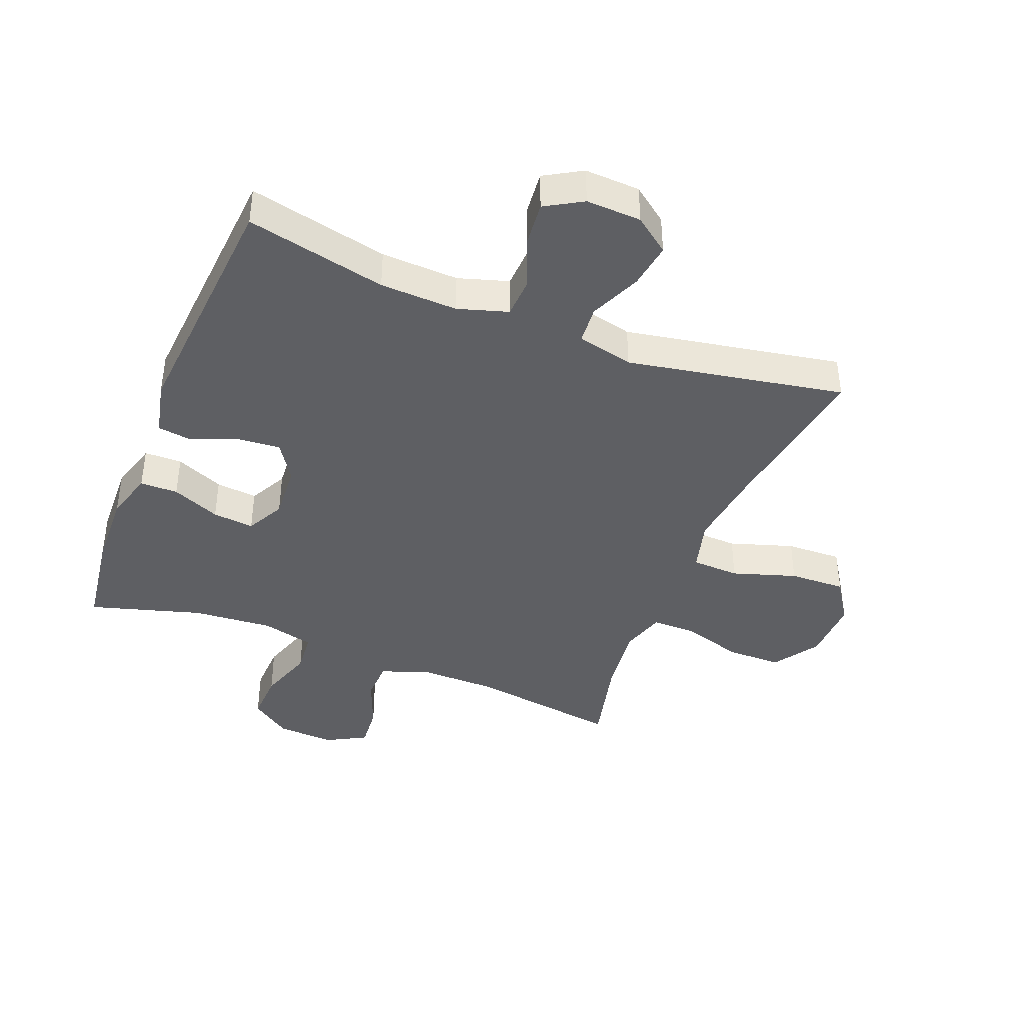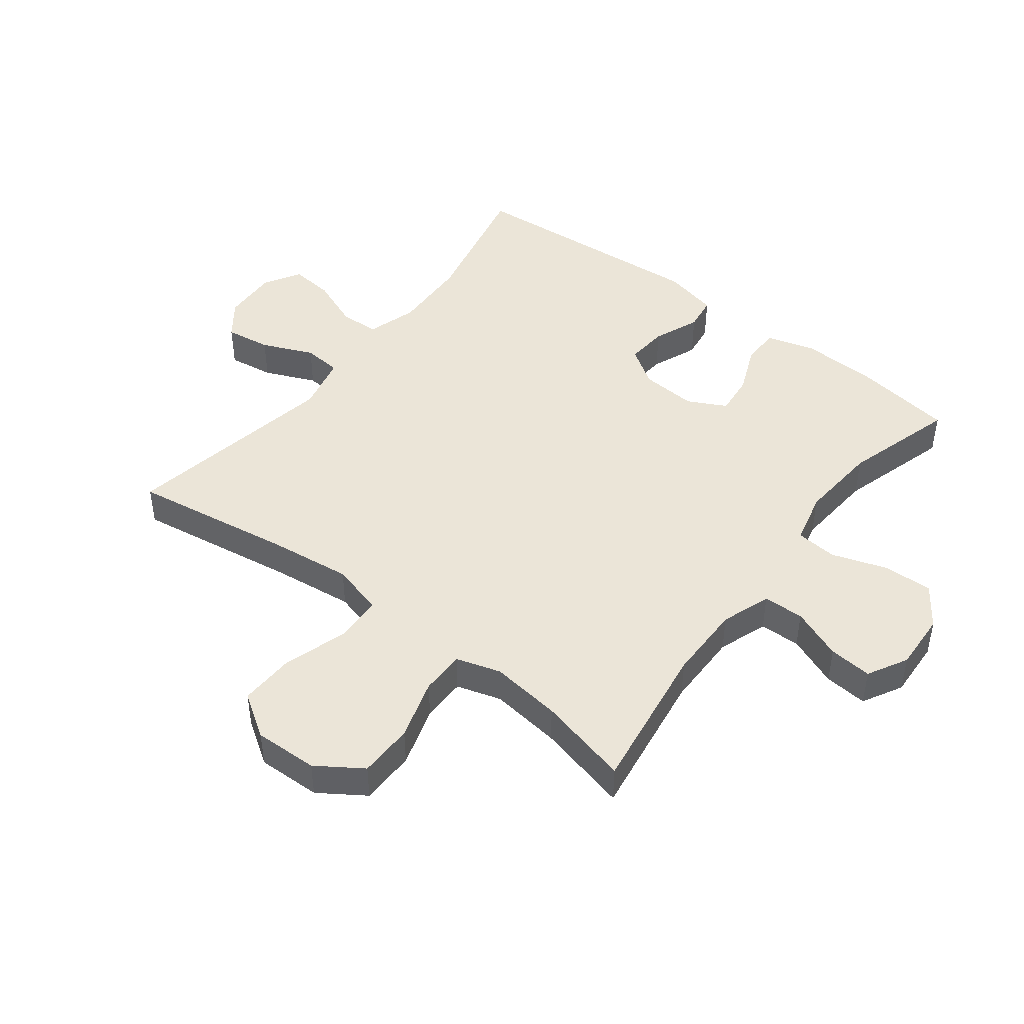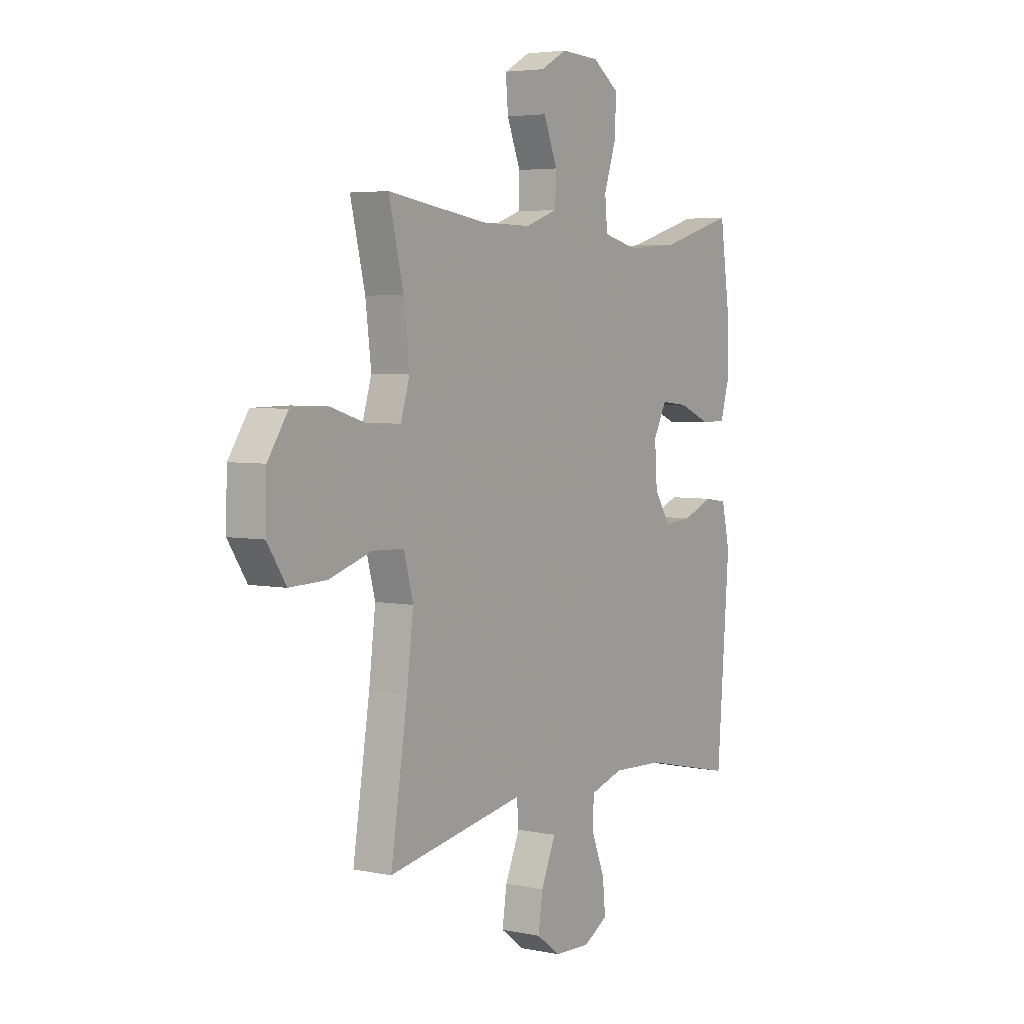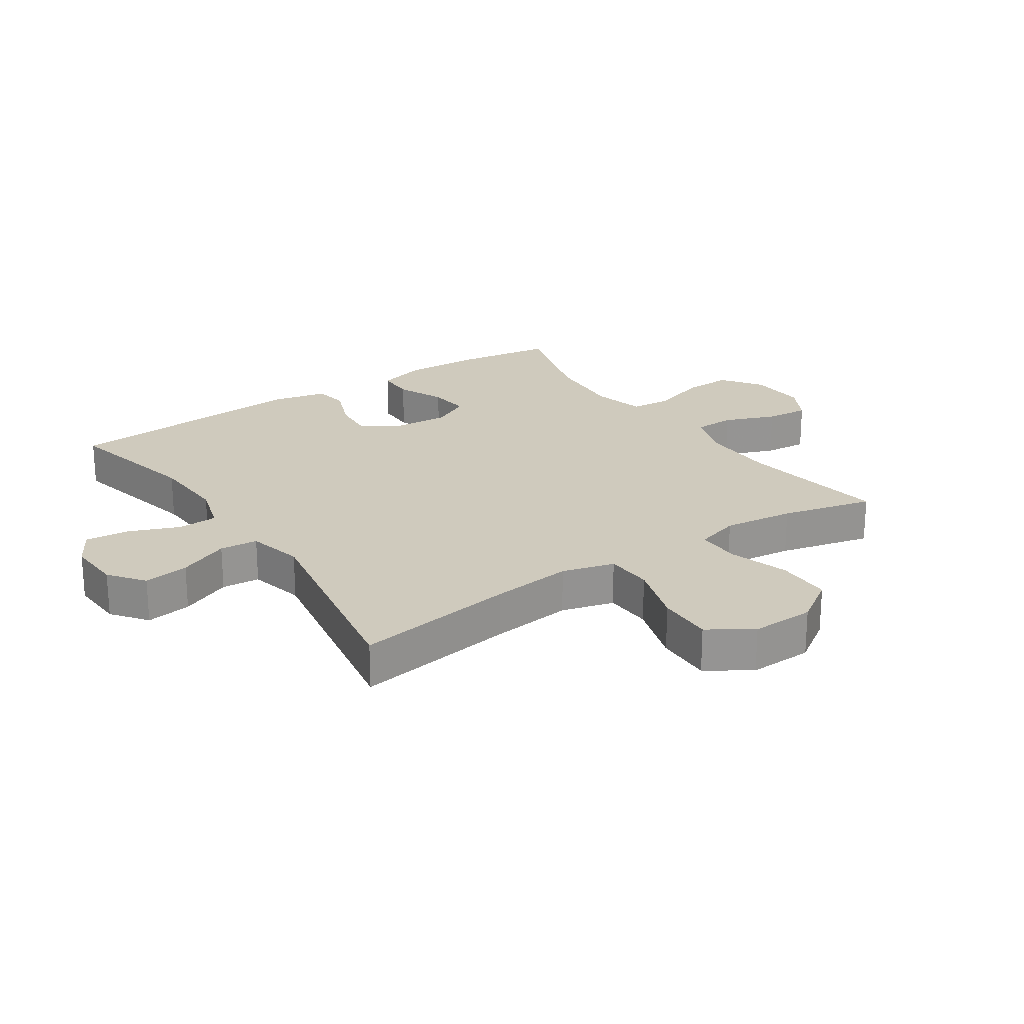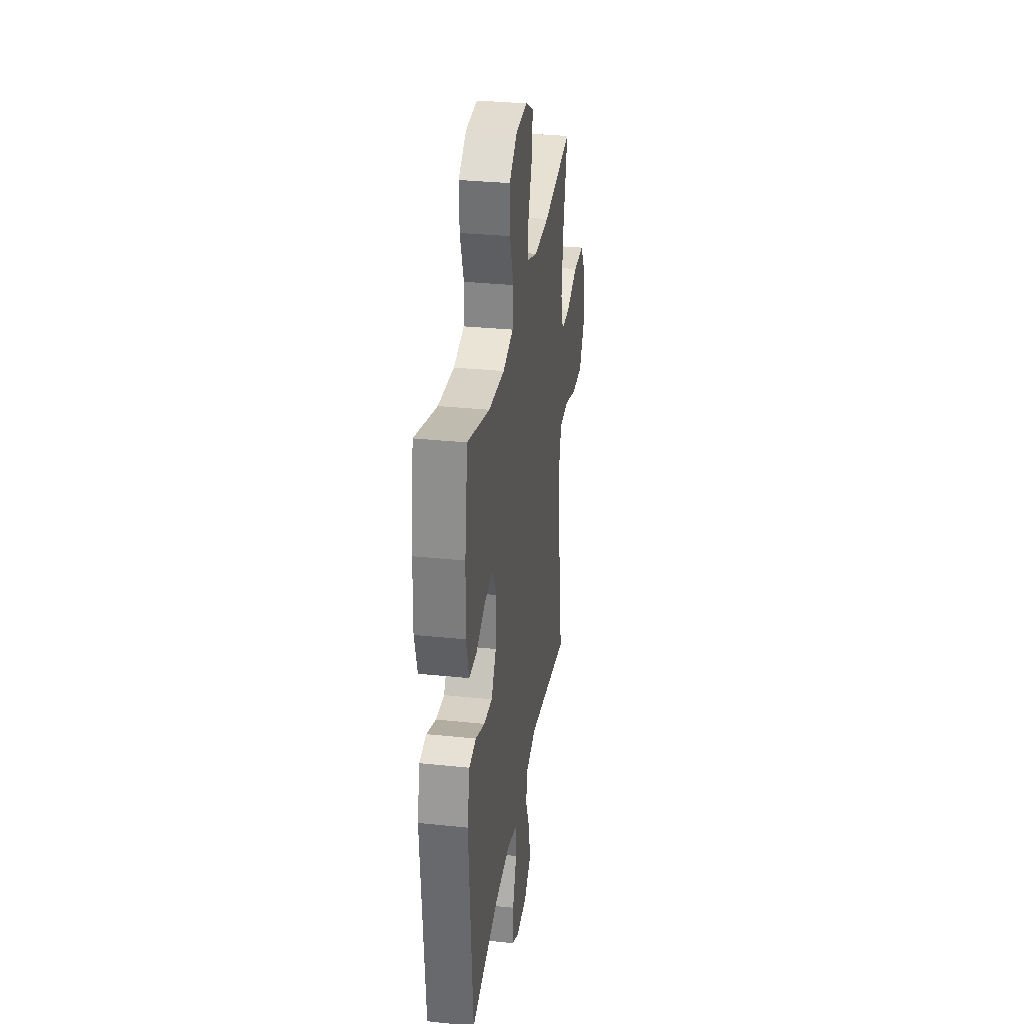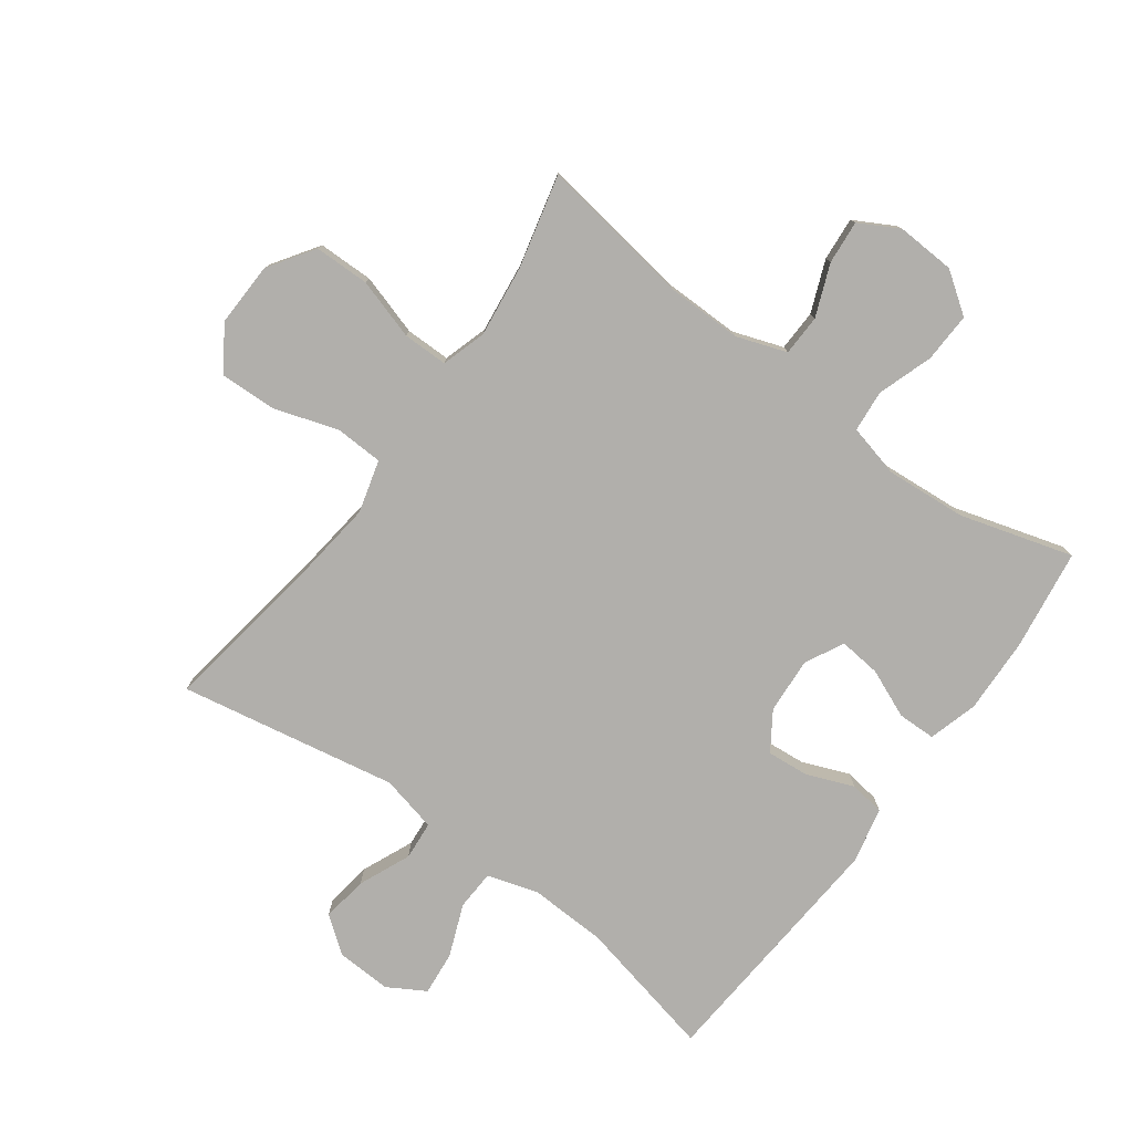
<metadata>
{"format":"obj","ext":"obj","renderer":"f3d","projection":"perspective","resolution":1024,"background":"white","views":[{"elev":-40.9,"azim":158.4,"up":"+Y"},{"elev":45.8,"azim":-52.4,"up":"+Y"},{"elev":4.4,"azim":-56.4,"up":"+Z"},{"elev":22.9,"azim":-124.1,"up":"+Y"},{"elev":31.7,"azim":98.4,"up":"+Z"},{"elev":-78.3,"azim":-36.2,"up":"+Y"}]}
</metadata>
<code>
v -0.5 0.07 0.5
v -0.257 0.07 0.464
v -0.134 0.07 0.463
v -0.054 0.07 0.491
v -0.052 0.07 0.557
v -0.085 0.07 0.64
v -0.091 0.07 0.71
v -0.027 0.07 0.745
v 0.067 0.07 0.74
v 0.132 0.07 0.694
v 0.129 0.07 0.614
v 0.099 0.07 0.525
v 0.105 0.07 0.458
v 0.19 0.07 0.437
v 0.319 0.07 0.447
v 0.5 0.07 0.5
v 0.523 0.07 0.337
v 0.527 0.07 0.216
v 0.504 0.07 0.137
v 0.443 0.07 0.136
v 0.365 0.07 0.169
v 0.298 0.07 0.176
v 0.266 0.07 0.114
v 0.272 0.07 0.024
v 0.312 0.07 -0.037
v 0.38 0.07 -0.031
v 0.455 0.07 -0.001
v 0.511 0.07 -0.009
v 0.531 0.07 -0.098
v 0.5 0.07 -0.5
v 0.274 0.07 -0.45
v 0.149 0.07 -0.445
v 0.068 0.07 -0.47
v 0.065 0.07 -0.534
v 0.098 0.07 -0.617
v 0.105 0.07 -0.688
v 0.045 0.07 -0.723
v -0.044 0.07 -0.719
v -0.101 0.07 -0.676
v -0.09 0.07 -0.602
v -0.054 0.07 -0.519
v -0.059 0.07 -0.457
v -0.15 0.07 -0.436
v -0.5 0.07 -0.5
v -0.459 0.07 -0.237
v -0.443 0.07 -0.105
v -0.466 0.07 -0.02
v -0.543 0.07 -0.017
v -0.646 0.07 -0.05
v -0.737 0.07 -0.053
v -0.783 0.07 0.017
v -0.78 0.07 0.12
v -0.731 0.07 0.193
v -0.642 0.07 0.194
v -0.544 0.07 0.164
v -0.472 0.07 0.164
v -0.45 0.07 0.236
v -0.464 0.07 0.351
v -0.5 0 0.5
v -0.257 0 0.464
v -0.134 0 0.463
v -0.054 0 0.491
v -0.052 0 0.557
v -0.085 0 0.64
v -0.091 0 0.71
v -0.027 0 0.745
v 0.067 0 0.74
v 0.132 0 0.694
v 0.129 0 0.614
v 0.099 0 0.525
v 0.105 0 0.458
v 0.19 0 0.437
v 0.319 0 0.447
v 0.5 0 0.5
v 0.523 0 0.337
v 0.527 0 0.216
v 0.504 0 0.137
v 0.443 0 0.136
v 0.365 0 0.169
v 0.298 0 0.176
v 0.266 0 0.114
v 0.272 0 0.024
v 0.312 0 -0.037
v 0.38 0 -0.031
v 0.455 0 -0.001
v 0.511 0 -0.009
v 0.531 0 -0.098
v 0.5 0 -0.5
v 0.274 0 -0.45
v 0.149 0 -0.445
v 0.068 0 -0.47
v 0.065 0 -0.534
v 0.098 0 -0.617
v 0.105 0 -0.688
v 0.045 0 -0.723
v -0.044 0 -0.719
v -0.101 0 -0.676
v -0.09 0 -0.602
v -0.054 0 -0.519
v -0.059 0 -0.457
v -0.15 0 -0.436
v -0.5 0 -0.5
v -0.459 0 -0.237
v -0.443 0 -0.105
v -0.466 0 -0.02
v -0.543 0 -0.017
v -0.646 0 -0.05
v -0.737 0 -0.053
v -0.783 0 0.017
v -0.78 0 0.12
v -0.731 0 0.193
v -0.642 0 0.194
v -0.544 0 0.164
v -0.472 0 0.164
v -0.45 0 0.236
v -0.464 0 0.351
f 53 54 55
f 52 53 55
f 51 52 55
f 50 51 55
f 49 50 55
f 48 49 55
f 47 48 55 56
f 46 47 56 57
f 43 44 45
f 42 43 45 46
f 39 40 41
f 38 39 41
f 37 38 41
f 36 37 41
f 35 36 41
f 34 35 41
f 33 34 41 42
f 42 46 57
f 33 42 57
f 32 33 57
f 29 30 31
f 28 29 31
f 27 28 31
f 26 27 31
f 25 26 31 32
f 19 20 21
f 18 19 21
f 17 18 21
f 16 17 21
f 15 16 21
f 14 15 21 22
f 13 14 22 23
f 10 11 12
f 9 10 12
f 8 9 12
f 7 8 12
f 6 7 12
f 5 6 12
f 4 5 12 13
f 13 23 24
f 4 13 24
f 3 4 24
f 58 1 2
f 32 57 58
f 25 32 58
f 24 25 58
f 3 24 58
f 2 3 58
f 113 112 111
f 113 111 110
f 113 110 109
f 113 109 108
f 113 108 107
f 113 107 106
f 114 113 106 105
f 115 114 105 104
f 103 102 101
f 104 103 101 100
f 99 98 97
f 99 97 96
f 99 96 95
f 99 95 94
f 99 94 93
f 99 93 92
f 100 99 92 91
f 115 104 100
f 115 100 91
f 115 91 90
f 89 88 87
f 89 87 86
f 89 86 85
f 89 85 84
f 90 89 84 83
f 79 78 77
f 79 77 76
f 79 76 75
f 79 75 74
f 79 74 73
f 80 79 73 72
f 81 80 72 71
f 70 69 68
f 70 68 67
f 70 67 66
f 70 66 65
f 70 65 64
f 70 64 63
f 71 70 63 62
f 82 81 71
f 82 71 62
f 82 62 61
f 60 59 116
f 116 115 90
f 116 90 83
f 116 83 82
f 116 82 61
f 116 61 60
f 1 59 60 2
f 2 60 61 3
f 3 61 62 4
f 4 62 63 5
f 5 63 64 6
f 6 64 65 7
f 7 65 66 8
f 8 66 67 9
f 9 67 68 10
f 10 68 69 11
f 11 69 70 12
f 12 70 71 13
f 13 71 72 14
f 14 72 73 15
f 15 73 74 16
f 16 74 75 17
f 17 75 76 18
f 18 76 77 19
f 19 77 78 20
f 20 78 79 21
f 21 79 80 22
f 22 80 81 23
f 23 81 82 24
f 24 82 83 25
f 25 83 84 26
f 26 84 85 27
f 27 85 86 28
f 28 86 87 29
f 29 87 88 30
f 30 88 89 31
f 31 89 90 32
f 32 90 91 33
f 33 91 92 34
f 34 92 93 35
f 35 93 94 36
f 36 94 95 37
f 37 95 96 38
f 38 96 97 39
f 39 97 98 40
f 40 98 99 41
f 41 99 100 42
f 42 100 101 43
f 43 101 102 44
f 44 102 103 45
f 45 103 104 46
f 46 104 105 47
f 47 105 106 48
f 48 106 107 49
f 49 107 108 50
f 50 108 109 51
f 51 109 110 52
f 52 110 111 53
f 53 111 112 54
f 54 112 113 55
f 55 113 114 56
f 56 114 115 57
f 57 115 116 58
f 58 116 59 1

</code>
